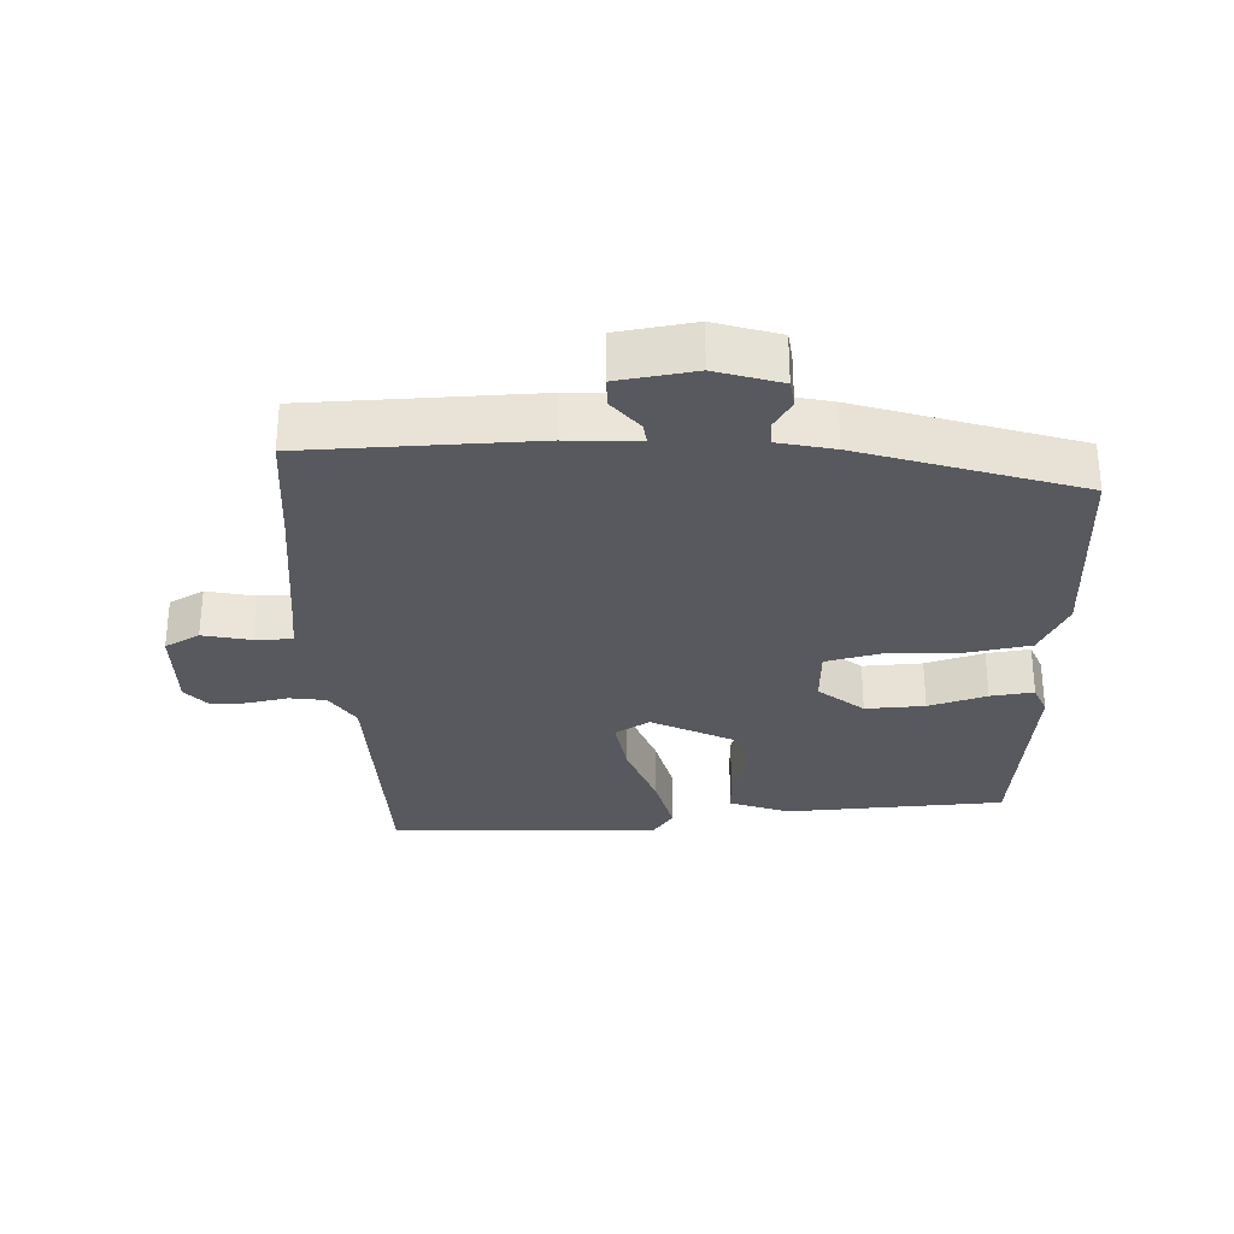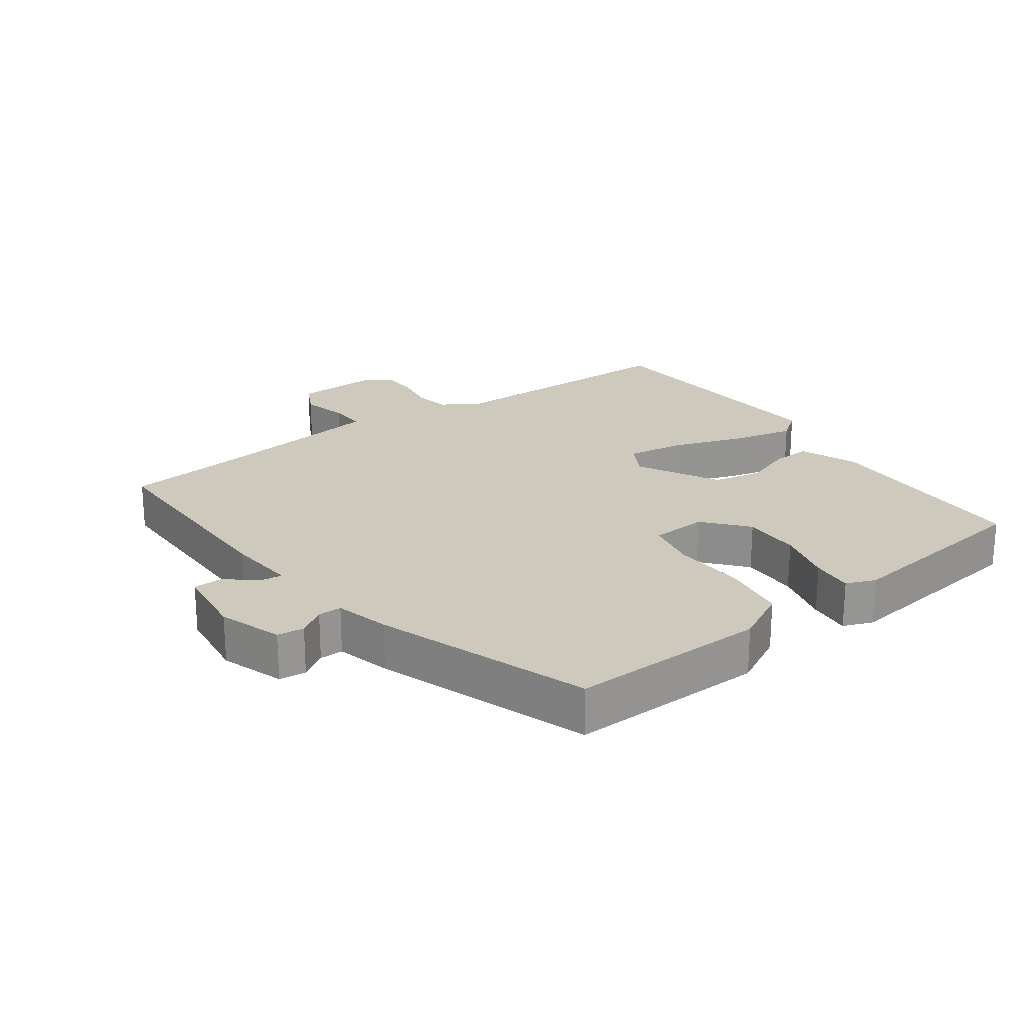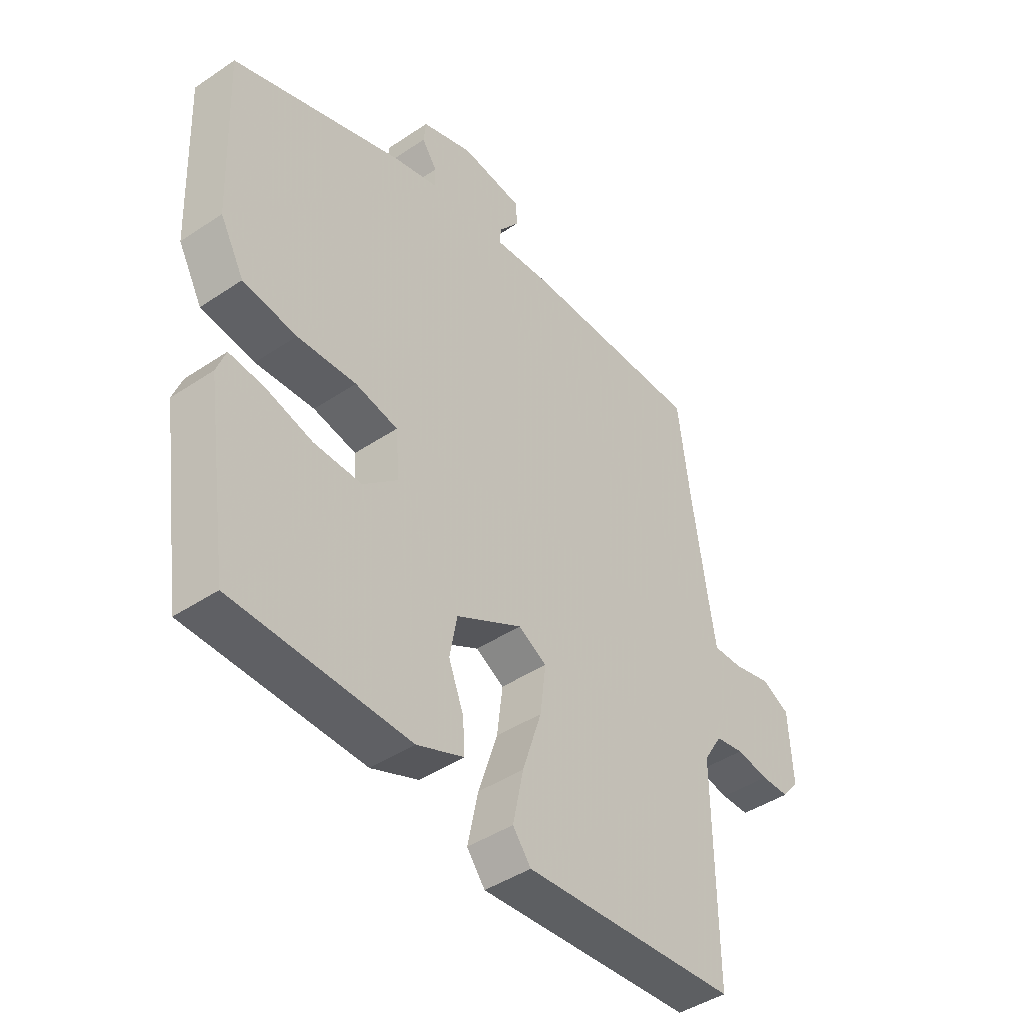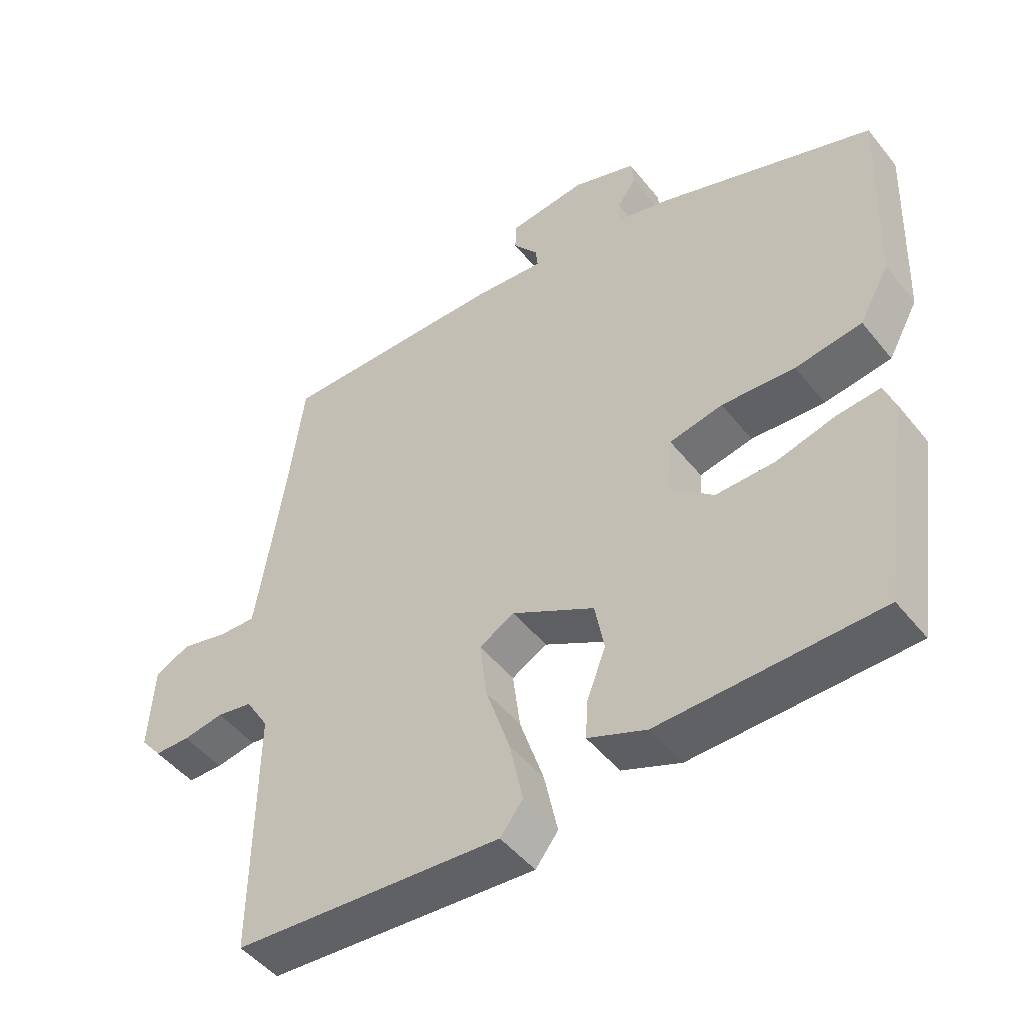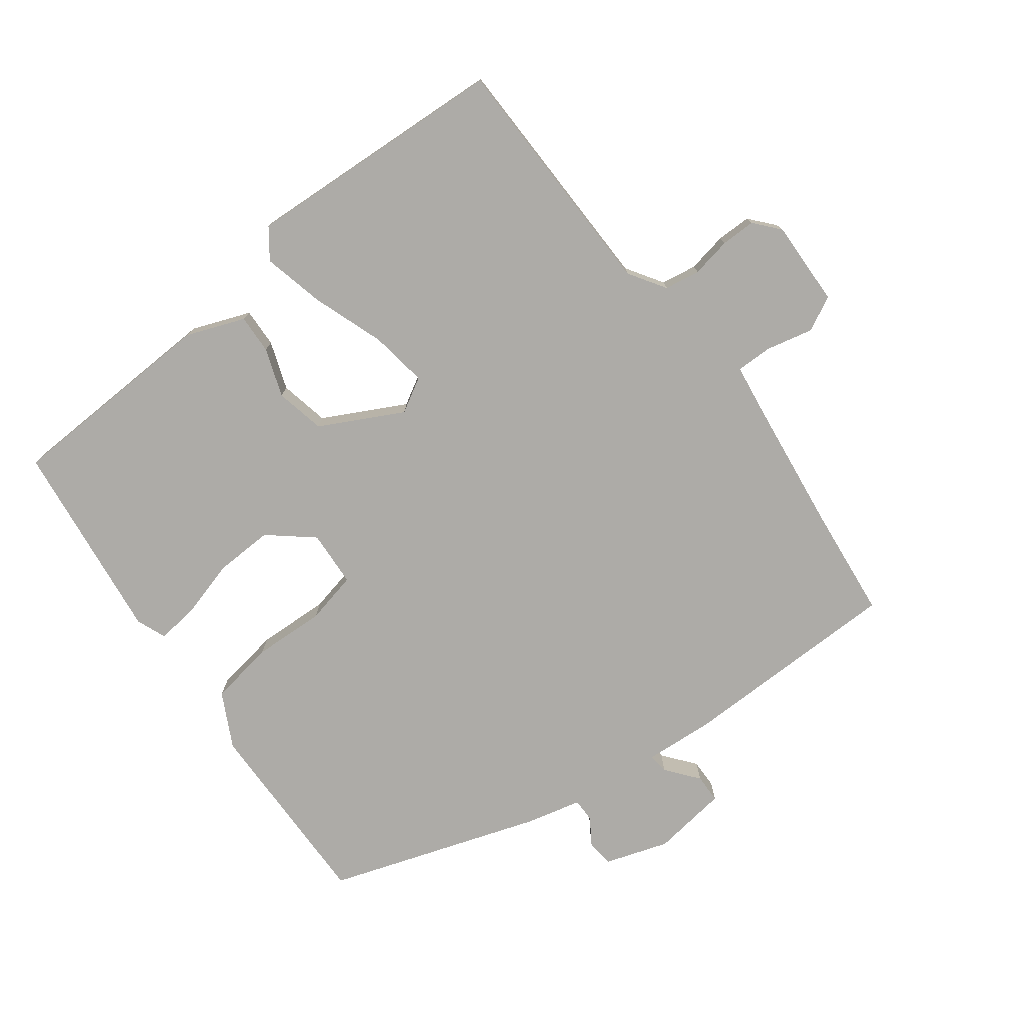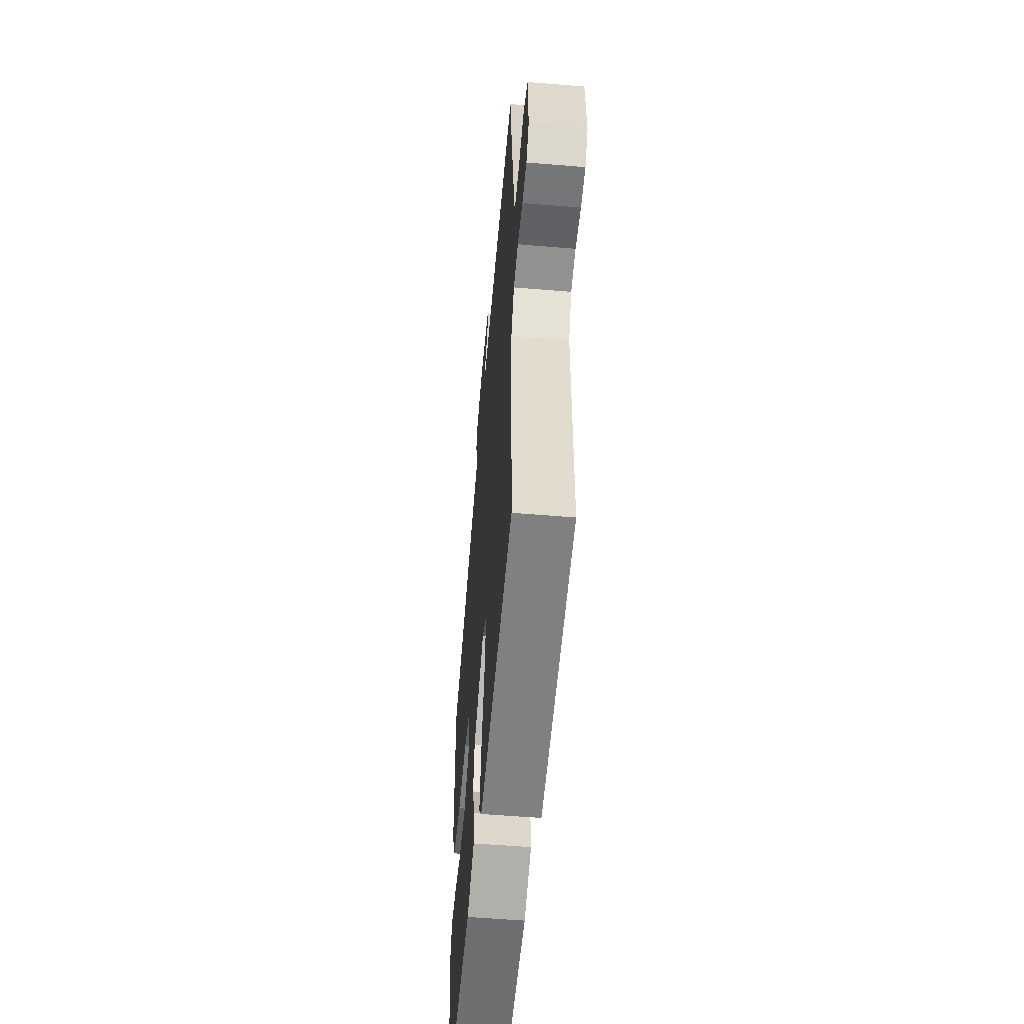
<metadata>
{"format":"obj","ext":"obj","renderer":"f3d","projection":"perspective","resolution":1024,"background":"white","views":[{"elev":-30.3,"azim":4.5,"up":"+Y"},{"elev":22.6,"azim":54.9,"up":"+Y"},{"elev":-43.8,"azim":128.3,"up":"+Z"},{"elev":-48.4,"azim":36.8,"up":"+Z"},{"elev":-76.4,"azim":-141.7,"up":"+Y"},{"elev":-55.6,"azim":-95.0,"up":"+Z"}]}
</metadata>
<code>
v 0.433 0.07 -0.487
v 0.104 0.07 -0.493
v 0.016 0.07 -0.457
v 0.02 0.07 -0.397
v 0.048 0.07 -0.324
v 0.034 0.07 -0.248
v -0.09 0.07 -0.18
v -0.143 0.07 -0.209
v -0.132 0.07 -0.297
v -0.096 0.07 -0.407
v -0.076 0.07 -0.502
v -0.11 0.07 -0.546
v -0.513 0.07 -0.515
v -0.51 0.07 -0.134
v -0.545 0.07 -0.077
v -0.599 0.07 -0.067
v -0.66 0.07 -0.077
v -0.713 0.07 -0.076
v -0.745 0.07 -0.037
v -0.738 0.07 0.094
v -0.685 0.07 0.12
v -0.614 0.07 0.102
v -0.558 0.07 0.1
v -0.546 0.07 0.174
v -0.515 0.07 0.382
v -0.493 0.07 0.552
v -0.152 0.07 0.548
v -0.045 0.07 0.538
v -0.048 0.07 0.569
v -0.086 0.07 0.619
v -0.084 0.07 0.663
v 0.032 0.07 0.676
v 0.128 0.07 0.642
v 0.132 0.07 0.601
v 0.104 0.07 0.56
v 0.103 0.07 0.524
v 0.186 0.07 0.502
v 0.508 0.07 0.386
v 0.496 0.07 0.085
v 0.451 0.07 0.003
v 0.351 0.07 -0.011
v 0.241 0.07 -0.004
v 0.161 0.07 -0.02
v 0.154 0.07 -0.106
v 0.219 0.07 -0.163
v 0.308 0.07 -0.162
v 0.396 0.07 -0.139
v 0.461 0.07 -0.133
v 0.478 0.07 -0.179
v 0.433 0 -0.487
v 0.104 0 -0.493
v 0.016 0 -0.457
v 0.02 0 -0.397
v 0.048 0 -0.324
v 0.034 0 -0.248
v -0.09 0 -0.18
v -0.143 0 -0.209
v -0.132 0 -0.297
v -0.096 0 -0.407
v -0.076 0 -0.502
v -0.11 0 -0.546
v -0.513 0 -0.515
v -0.51 0 -0.134
v -0.545 0 -0.077
v -0.599 0 -0.067
v -0.66 0 -0.077
v -0.713 0 -0.076
v -0.745 0 -0.037
v -0.738 0 0.094
v -0.685 0 0.12
v -0.614 0 0.102
v -0.558 0 0.1
v -0.546 0 0.174
v -0.515 0 0.382
v -0.493 0 0.552
v -0.152 0 0.548
v -0.045 0 0.538
v -0.048 0 0.569
v -0.086 0 0.619
v -0.084 0 0.663
v 0.032 0 0.676
v 0.128 0 0.642
v 0.132 0 0.601
v 0.104 0 0.56
v 0.103 0 0.524
v 0.186 0 0.502
v 0.508 0 0.386
v 0.496 0 0.085
v 0.451 0 0.003
v 0.351 0 -0.011
v 0.241 0 -0.004
v 0.161 0 -0.02
v 0.154 0 -0.106
v 0.219 0 -0.163
v 0.308 0 -0.162
v 0.396 0 -0.139
v 0.461 0 -0.133
v 0.478 0 -0.179
f 46 47 48 49
f 45 46 49 1
f 44 45 1 2
f 43 44 2 3
f 39 40 41 42
f 39 42 43
f 36 37 38 39
f 36 39 43
f 32 33 34 35
f 32 35 36
f 29 30 31 32
f 28 29 32 36
f 25 26 27 28
f 24 25 28 36
f 23 24 36 43
f 19 20 21 22
f 16 17 18 19
f 15 16 19 22
f 14 15 22 23
f 12 13 14
f 9 10 11 12
f 8 9 12 14
f 7 8 14 23
f 3 4 5
f 43 3 5
f 43 5 6
f 6 7 23 43
f 98 97 96 95
f 50 98 95 94
f 51 50 94 93
f 52 51 93 92
f 91 90 89 88
f 92 91 88
f 88 87 86 85
f 92 88 85
f 84 83 82 81
f 85 84 81
f 81 80 79 78
f 85 81 78 77
f 77 76 75 74
f 85 77 74 73
f 92 85 73 72
f 71 70 69 68
f 68 67 66 65
f 71 68 65 64
f 72 71 64 63
f 63 62 61
f 61 60 59 58
f 63 61 58 57
f 72 63 57 56
f 54 53 52
f 54 52 92
f 55 54 92
f 92 72 56 55
f 1 50 51 2
f 2 51 52 3
f 3 52 53 4
f 4 53 54 5
f 5 54 55 6
f 6 55 56 7
f 7 56 57 8
f 8 57 58 9
f 9 58 59 10
f 10 59 60 11
f 11 60 61 12
f 12 61 62 13
f 13 62 63 14
f 14 63 64 15
f 15 64 65 16
f 16 65 66 17
f 17 66 67 18
f 18 67 68 19
f 19 68 69 20
f 20 69 70 21
f 21 70 71 22
f 22 71 72 23
f 23 72 73 24
f 24 73 74 25
f 25 74 75 26
f 26 75 76 27
f 27 76 77 28
f 28 77 78 29
f 29 78 79 30
f 30 79 80 31
f 31 80 81 32
f 32 81 82 33
f 33 82 83 34
f 34 83 84 35
f 35 84 85 36
f 36 85 86 37
f 37 86 87 38
f 38 87 88 39
f 39 88 89 40
f 40 89 90 41
f 41 90 91 42
f 42 91 92 43
f 43 92 93 44
f 44 93 94 45
f 45 94 95 46
f 46 95 96 47
f 47 96 97 48
f 48 97 98 49
f 49 98 50 1

</code>
